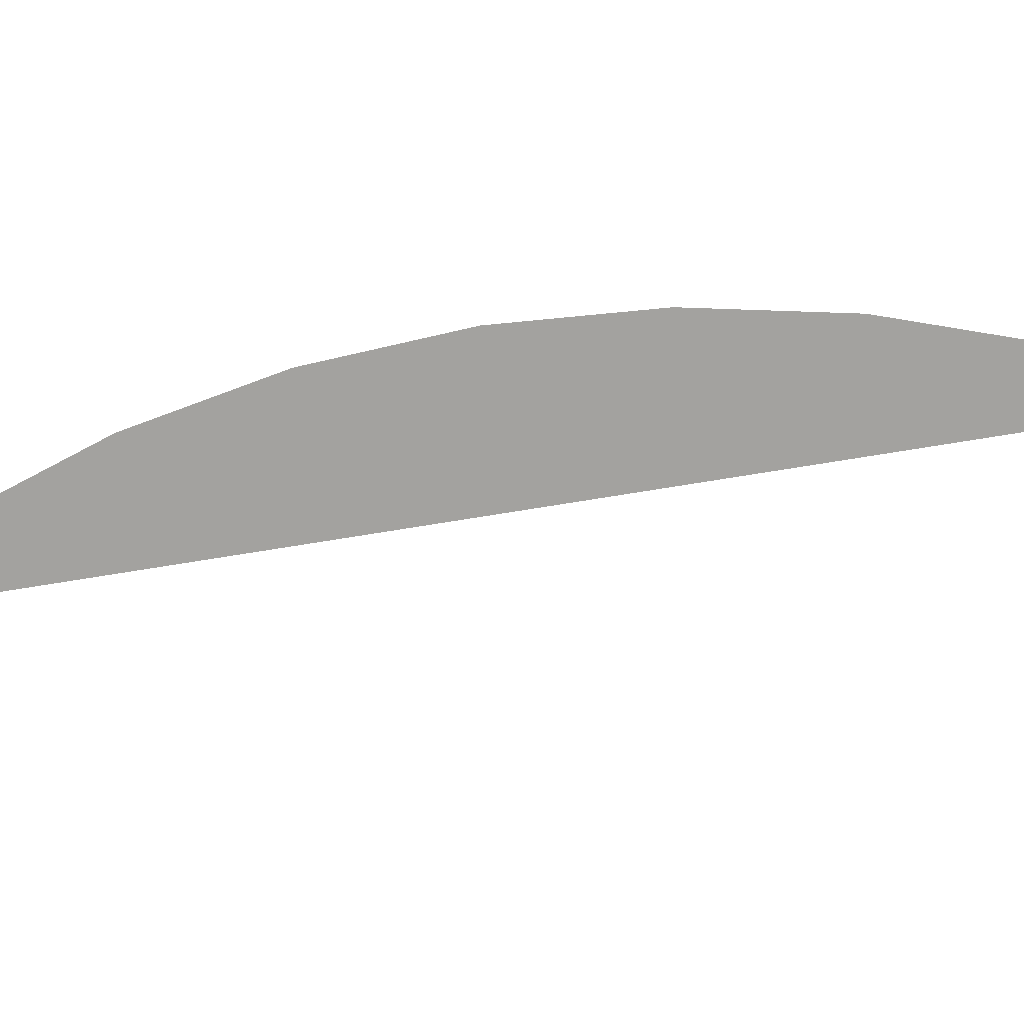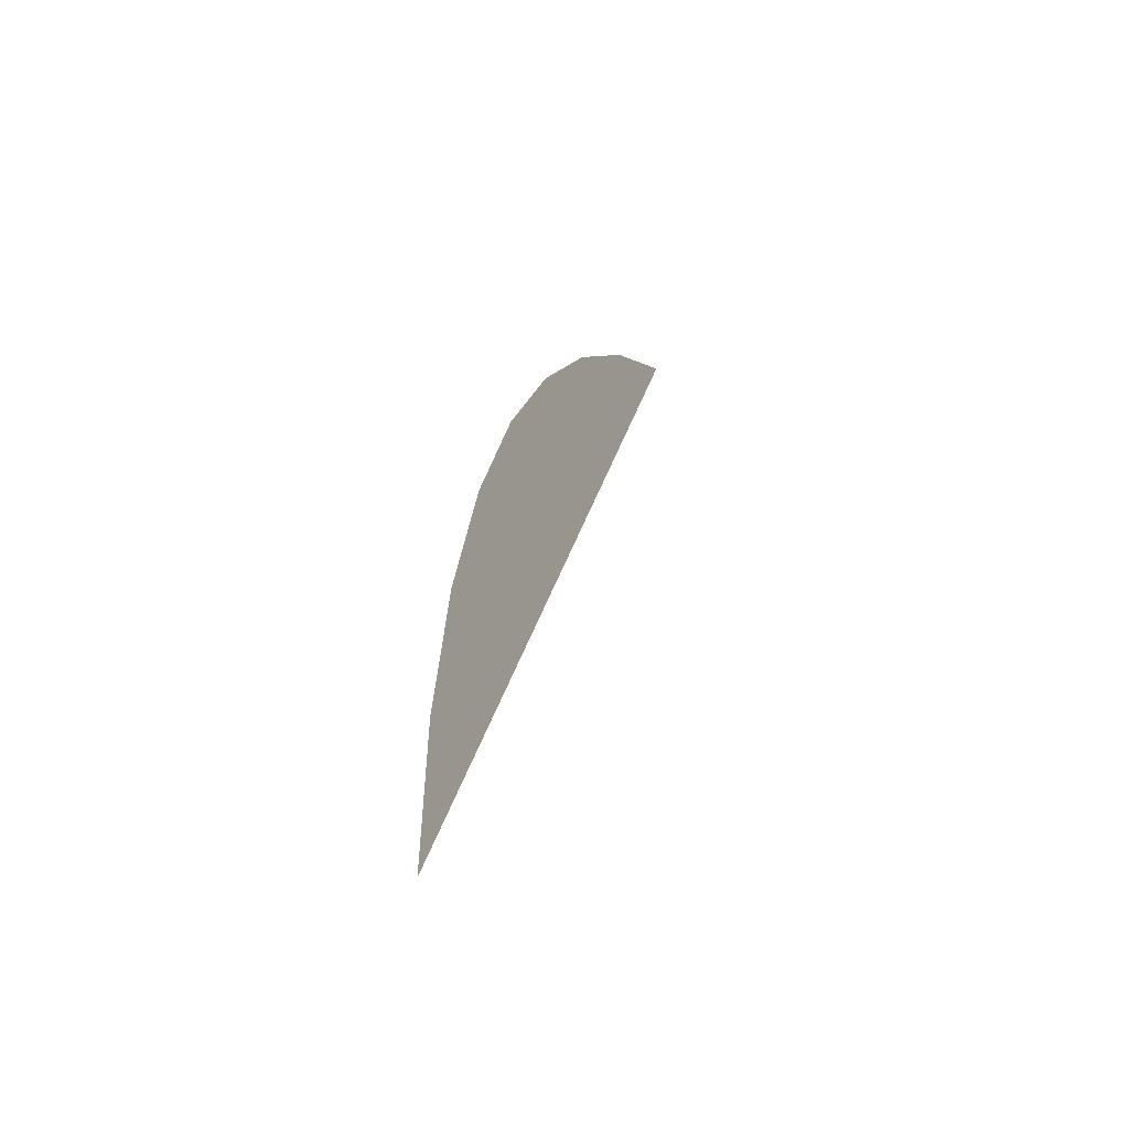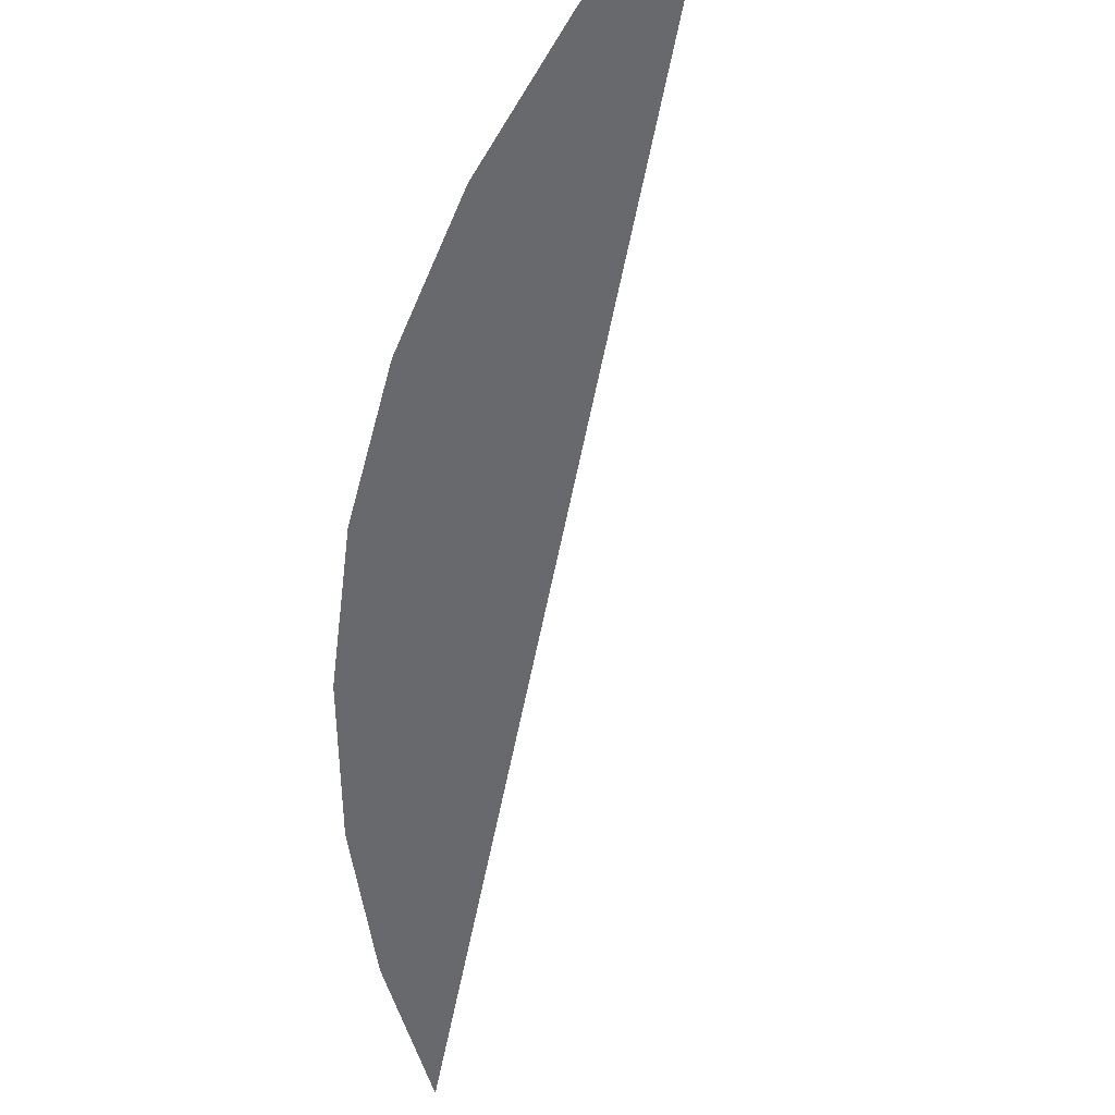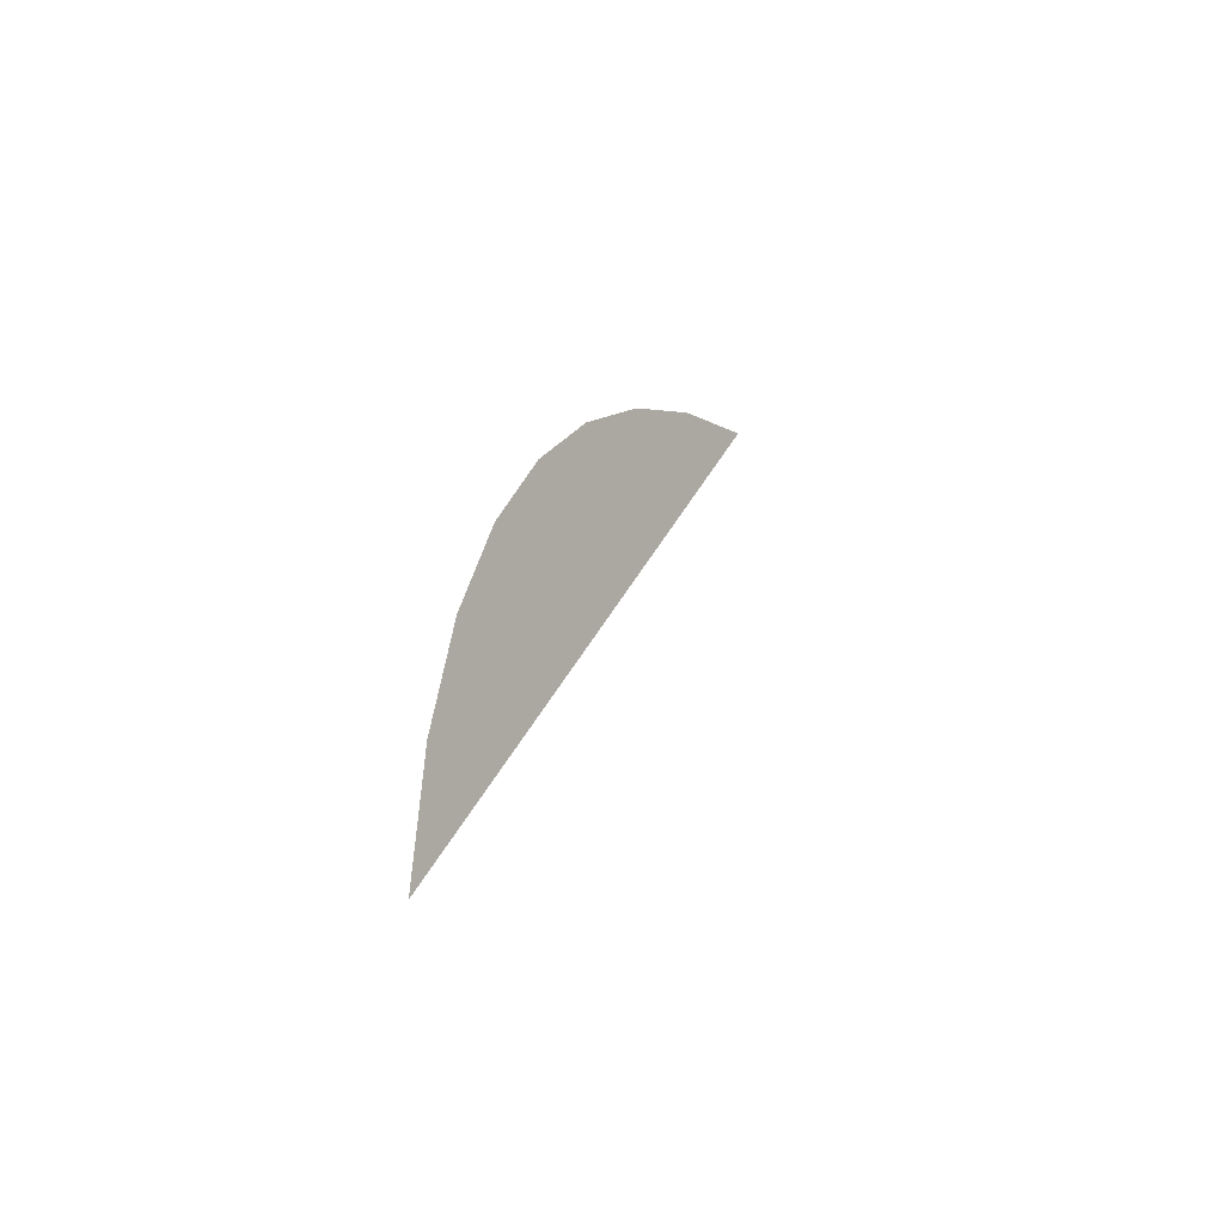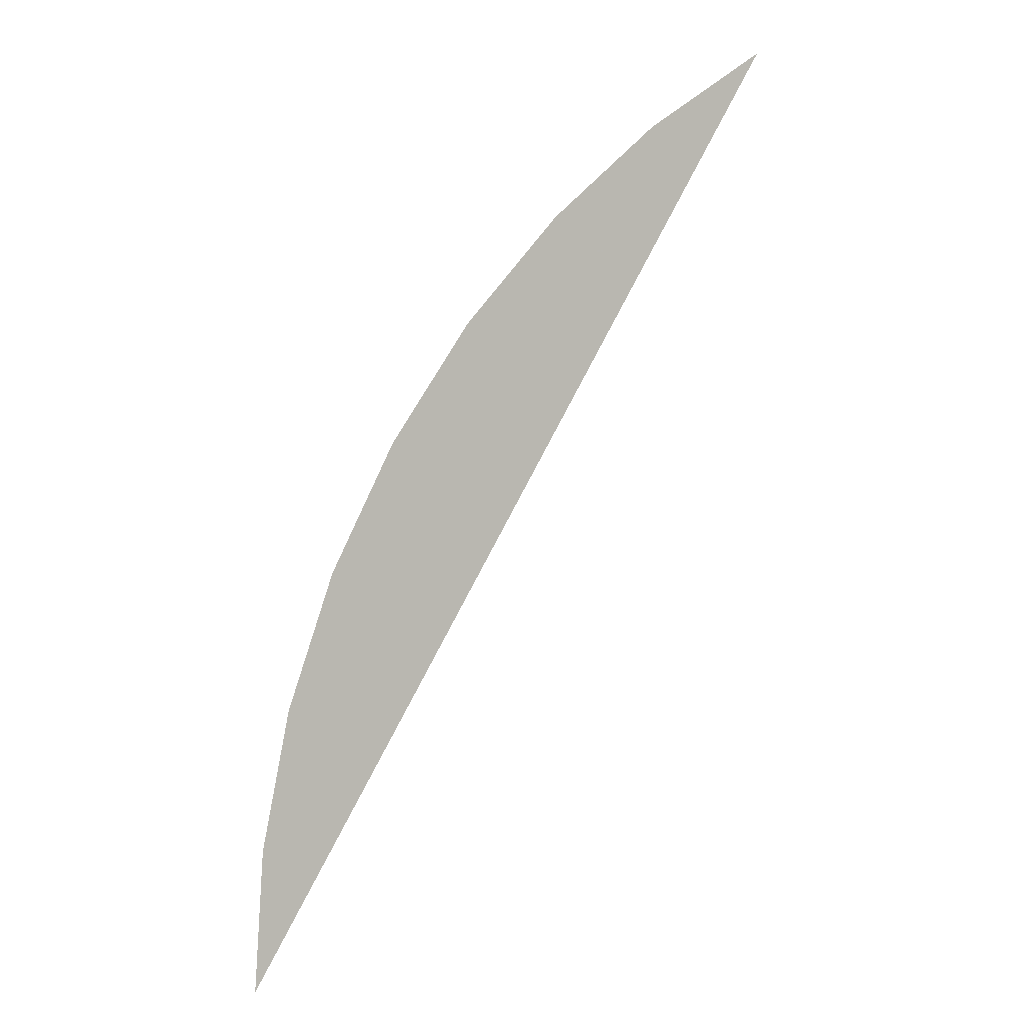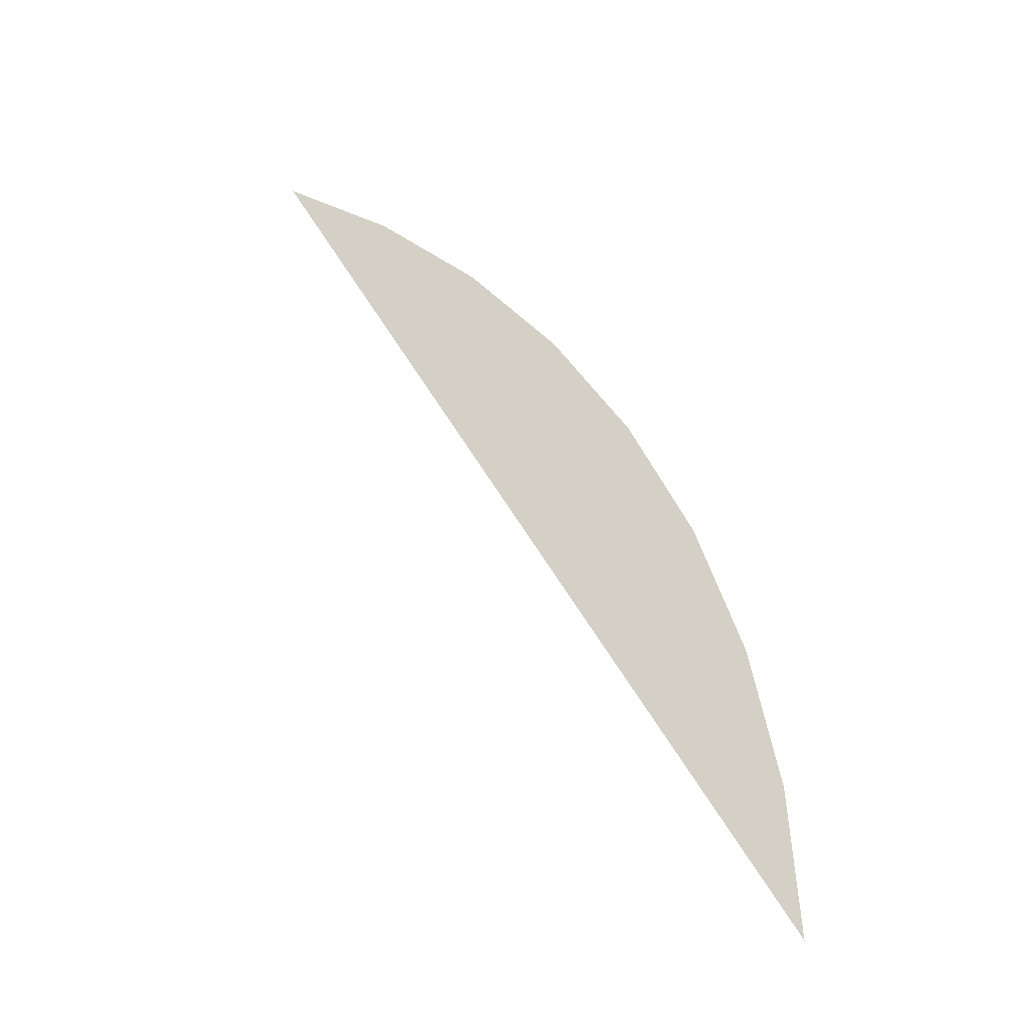
<metadata>
{"format":"obj","ext":"obj","renderer":"f3d","projection":"perspective","resolution":1024,"background":"white","views":[{"elev":-72.5,"azim":69.3,"up":"+Y"},{"elev":-37.3,"azim":112.6,"up":"+Z"},{"elev":-52.8,"azim":139.7,"up":"+Y"},{"elev":-42.4,"azim":119.2,"up":"+Z"},{"elev":5.4,"azim":159.9,"up":"+Z"},{"elev":-27.6,"azim":20.3,"up":"+Z"}]}
</metadata>
<code>
v 0.05 0 0
v 0.04957 0 0.006525
v 0.04829 0 0.01294
v 0.04619 0 0.01913
v 0.05 0 0
v 0.04619 0 0.01913
v 0.0433 0 0.025
v 0.03967 0 0.03044
v 0.05 0 0
v 0.03967 0 0.03044
v 0.03535 0 0.03535
v 0.03044 0 0.03967
v 0.025 0 0.0433
v 0.05 0 0
v 0.03044 0 0.03967
g mesh2233
f 1 2 3
f 3 4 1
f 5 6 7
f 7 8 5
f 9 10 11
f 11 12 9
f 13 14 15

</code>
